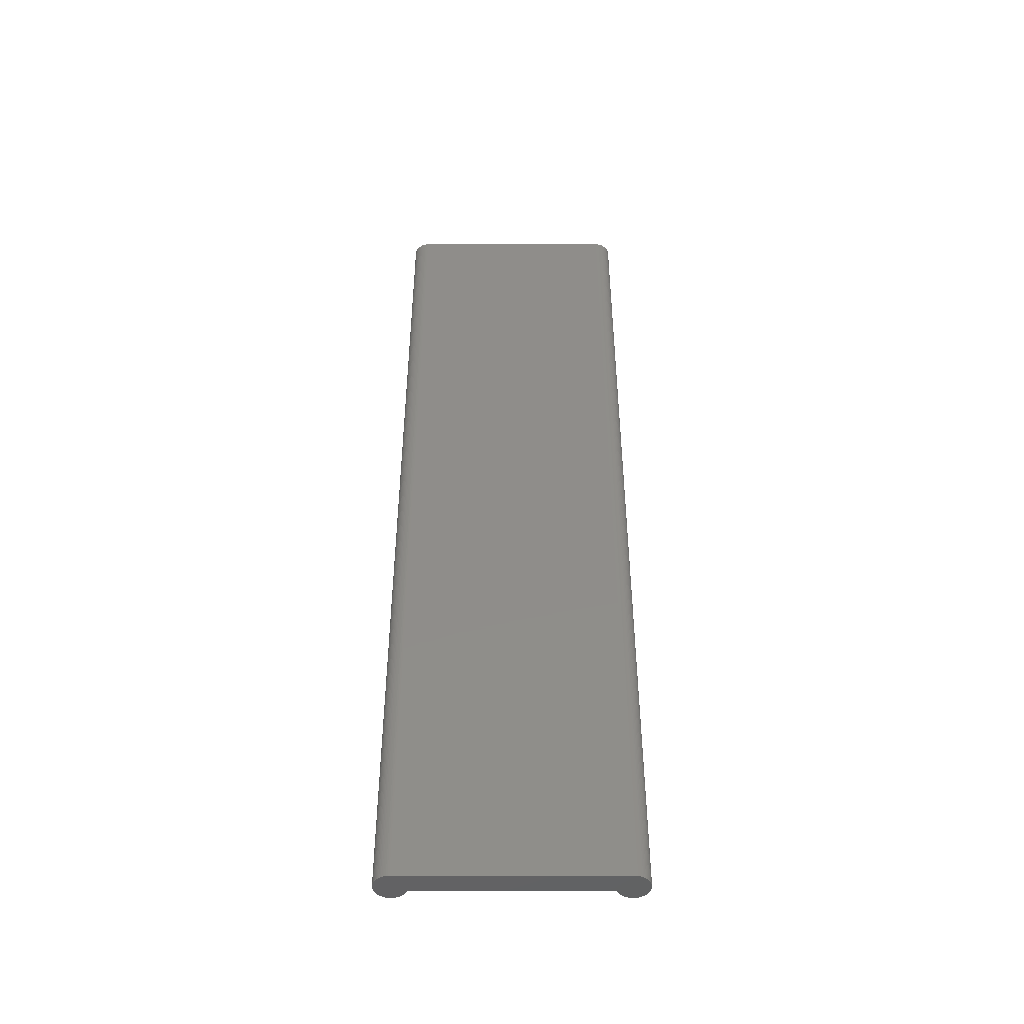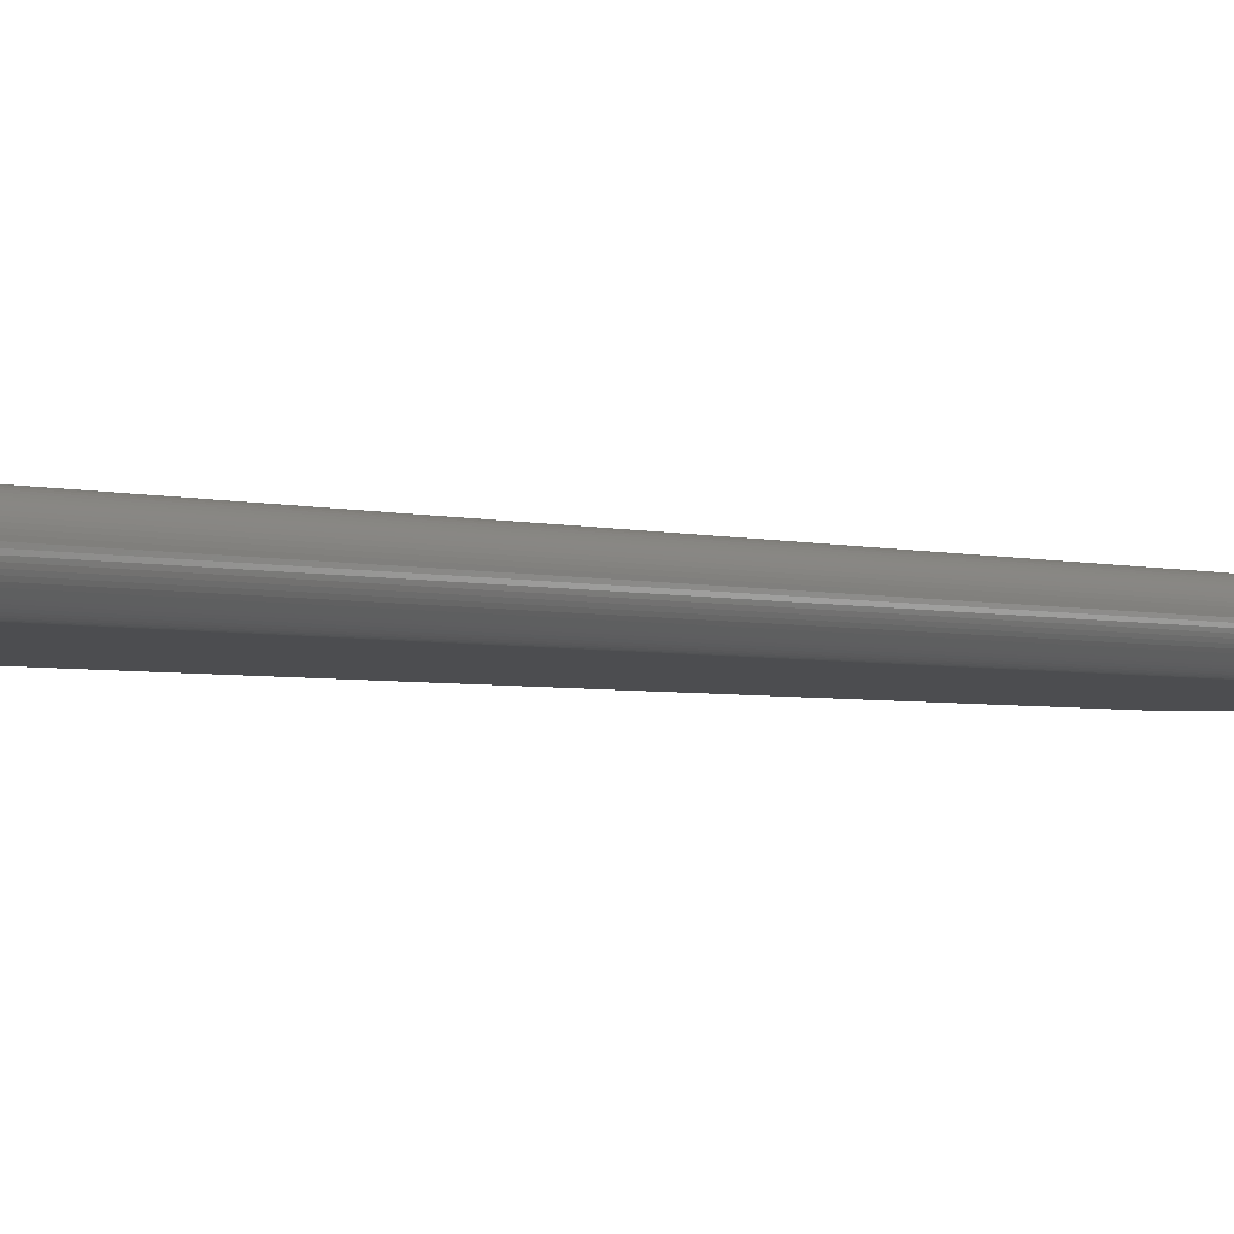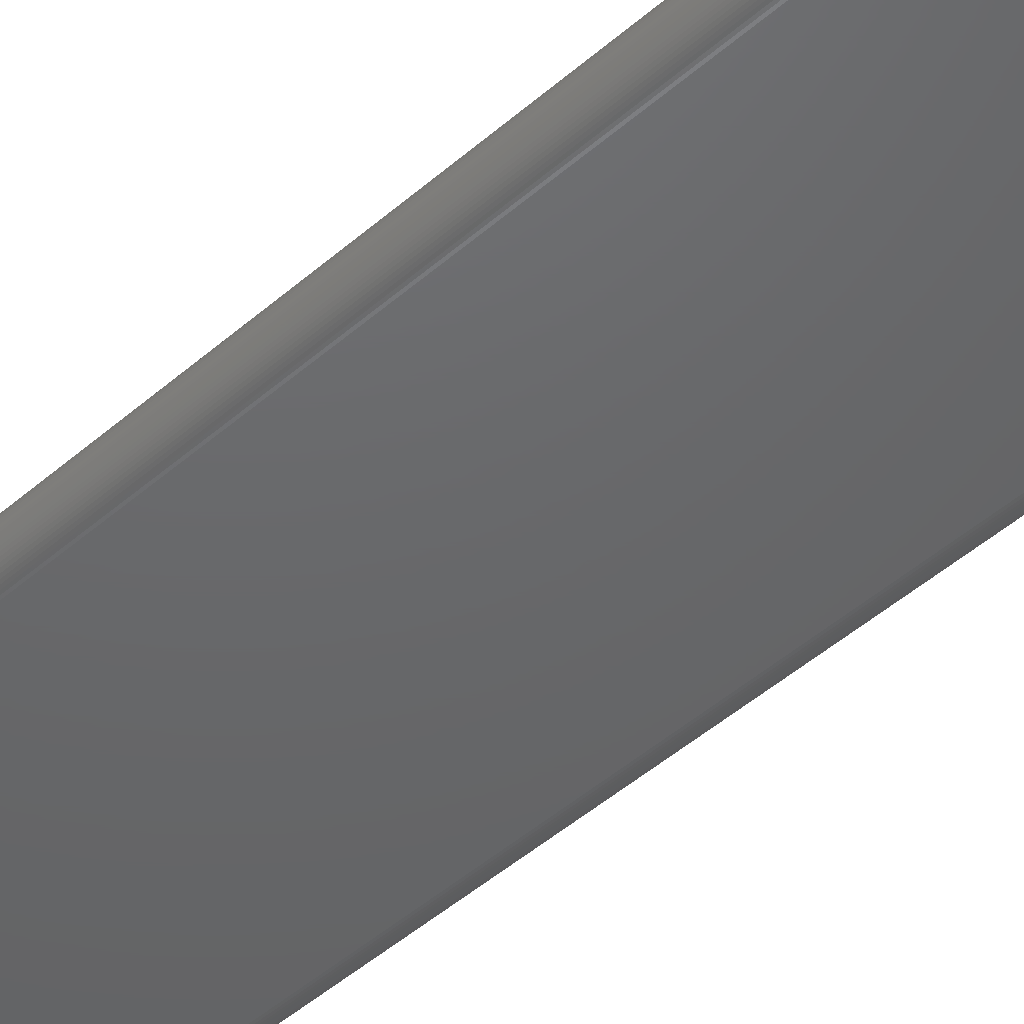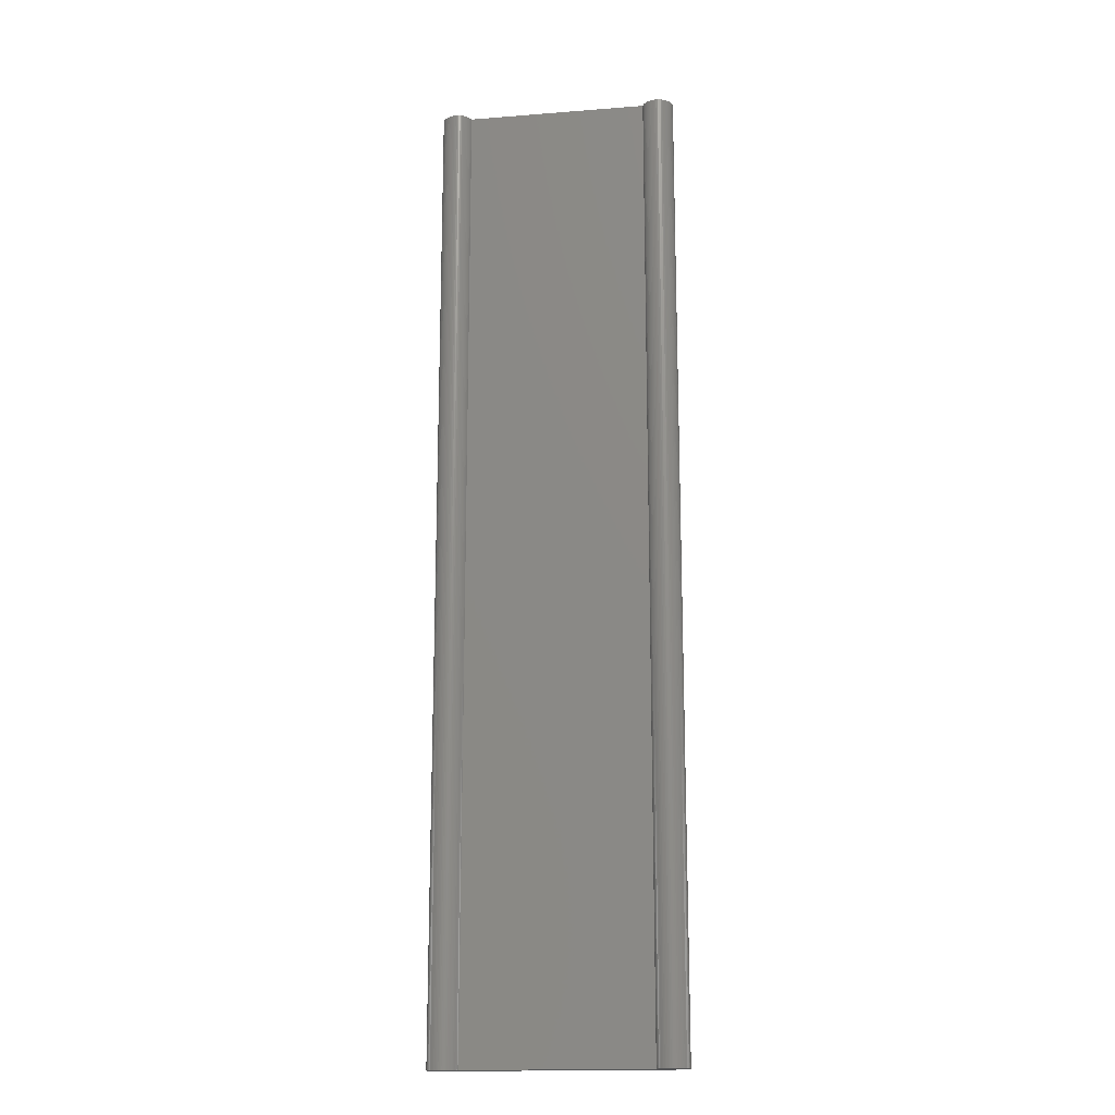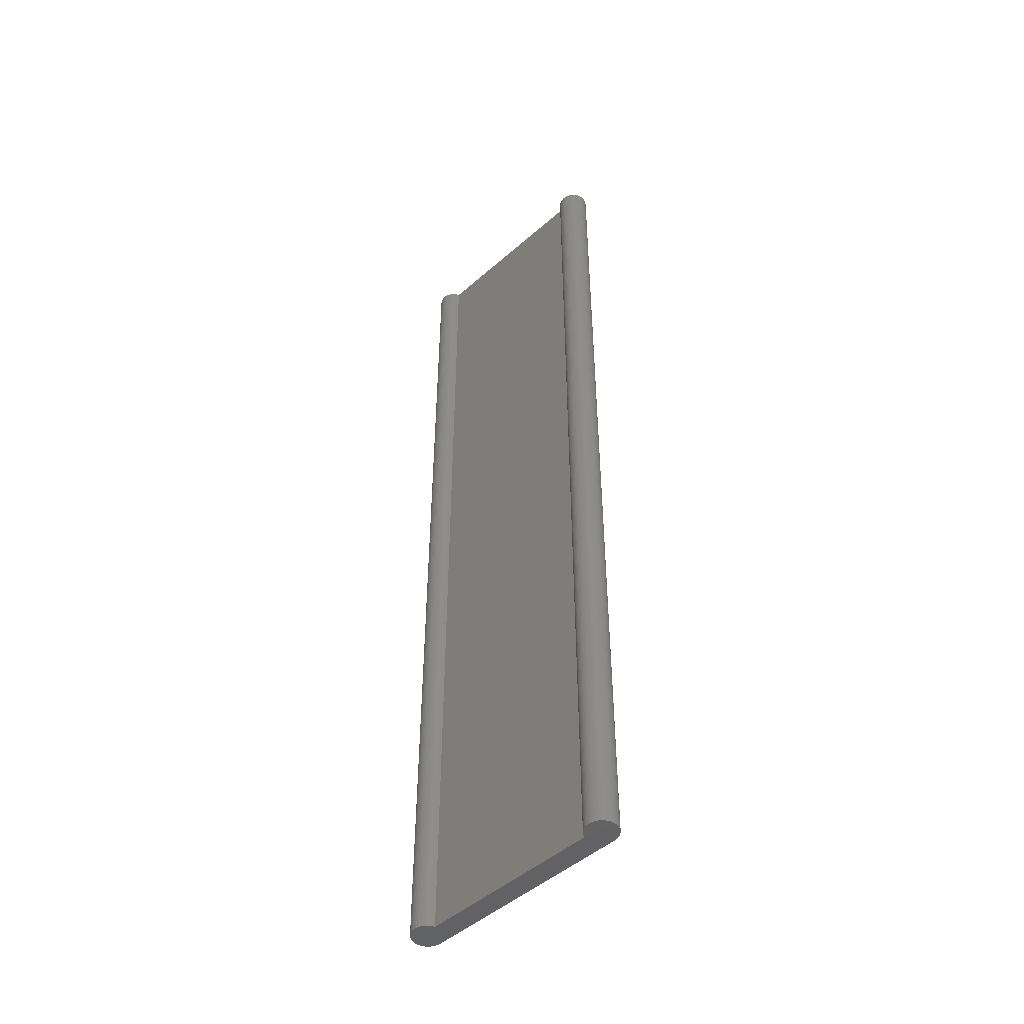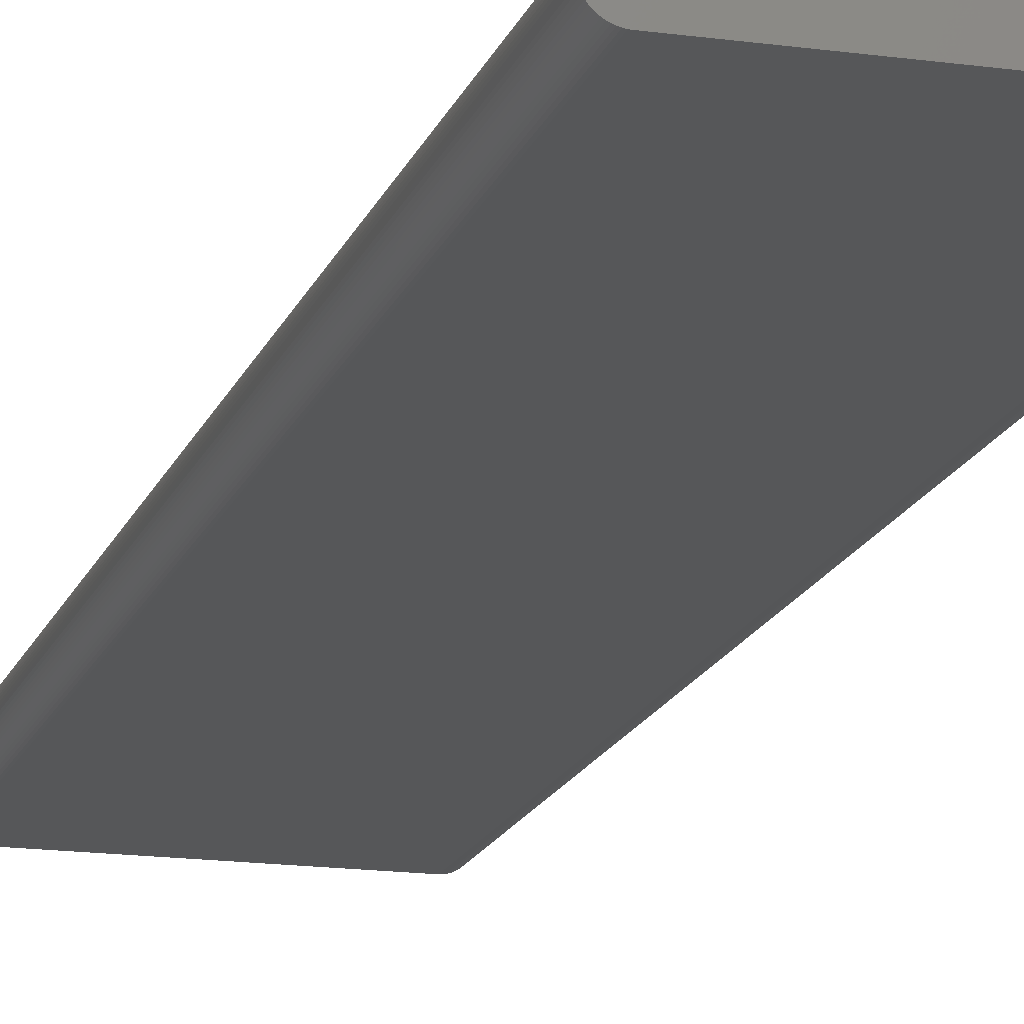
<metadata>
{"format":"stl","ext":"stl","renderer":"f3d","projection":"perspective","resolution":1024,"background":"white","views":[{"elev":-48.0,"azim":-180.0,"up":"+Y"},{"elev":-2.2,"azim":-144.6,"up":"+Z"},{"elev":-46.9,"azim":-45.2,"up":"+Z"},{"elev":-17.0,"azim":9.0,"up":"+Y"},{"elev":-48.2,"azim":44.5,"up":"+Y"},{"elev":-16.4,"azim":164.1,"up":"+Z"}]}
</metadata>
<code>
# stl→obj: 184 verts, 364 faces
v 10.15 92 2.993
v 9.853 92 2.993
v 10 92 3
v 10.29 92 2.971
v 9.707 92 2.971
v 10.44 92 2.935
v 9.565 92 2.935
v 10.57 92 2.886
v 9.426 92 2.886
v 10.71 92 2.823
v 9.293 92 2.823
v 10.83 92 2.747
v 9.167 92 2.747
v 10.95 92 2.66
v 9.048 92 2.66
v 11.06 92 2.561
v 8.939 92 2.561
v 11.16 92 2.452
v 8.84 92 2.452
v 11.25 92 2.333
v 8.753 92 2.333
v 11.32 92 2.207
v 8.677 92 2.207
v 11.39 92 2.074
v 8.588 92 2
v 8.614 92 2.074
v 10 92 2.043e-14
v 11.44 92 1.935
v -9.853 92 2.993
v -10.15 92 2.993
v -10 92 3
v -9.707 92 2.971
v -10.29 92 2.971
v -9.565 92 2.935
v -10.44 92 2.935
v -9.426 92 2.886
v -10.57 92 2.886
v -9.293 92 2.823
v -10.71 92 2.823
v -9.167 92 2.747
v -10.83 92 2.747
v -9.048 92 2.66
v -10.95 92 2.66
v -8.939 92 2.561
v -11.06 92 2.561
v -8.84 92 2.452
v -11.16 92 2.452
v -8.753 92 2.333
v -11.25 92 2.333
v -8.677 92 2.207
v -11.32 92 2.207
v -8.588 92 2
v -8.614 92 2.074
v -11.39 92 2.074
v -11.44 92 1.935
v 11.47 92 1.793
v -10 92 2.043e-14
v 11.49 92 1.647
v 11.5 92 1.5
v -11.47 92 1.793
v 11.49 92 1.353
v -11.49 92 1.647
v 11.47 92 1.207
v -11.5 92 1.5
v 11.44 92 1.065
v -11.49 92 1.353
v 11.39 92 0.926
v -11.47 92 1.207
v 11.32 92 0.7929
v -11.44 92 1.065
v 11.25 92 0.6666
v -11.39 92 0.926
v 11.16 92 0.5484
v -11.32 92 0.7929
v 11.06 92 0.4393
v -11.25 92 0.6666
v 10.95 92 0.3405
v -11.16 92 0.5484
v 10.83 92 0.2528
v -11.06 92 0.4393
v 10.71 92 0.1771
v -10.95 92 0.3405
v 10.57 92 0.1142
v -10.83 92 0.2528
v 10.44 92 0.06459
v -10.71 92 0.1771
v 10.29 92 0.02882
v -10.57 92 0.1142
v 10.15 92 0.007223
v -10.44 92 0.06459
v -10.29 92 0.02882
v -10.15 92 0.007223
v -10.15 -4.425e-16 2.993
v -9.853 -4.425e-16 2.993
v -10 -4.441e-16 3
v -10.29 -4.377e-16 2.971
v -9.707 -4.377e-16 2.971
v -10.44 -4.297e-16 2.935
v -9.565 -4.297e-16 2.935
v -10.57 -4.187e-16 2.886
v -9.426 -4.187e-16 2.886
v -10.71 -4.048e-16 2.823
v -9.293 -4.048e-16 2.823
v -10.83 -3.88e-16 2.747
v -9.167 -3.88e-16 2.747
v -10.95 -3.685e-16 2.66
v -9.048 -3.685e-16 2.66
v -11.06 -3.465e-16 2.561
v -8.939 -3.465e-16 2.561
v -11.16 -3.223e-16 2.452
v -8.84 -3.223e-16 2.452
v -11.25 -2.961e-16 2.333
v -8.753 -2.961e-16 2.333
v -11.32 -2.68e-16 2.207
v -8.677 -2.68e-16 2.207
v -11.39 -2.385e-16 2.074
v -8.588 -2.22e-16 2
v -8.614 -2.385e-16 2.074
v -10 2.22e-16 0
v -11.44 -2.077e-16 1.935
v 9.853 -4.425e-16 2.993
v 10.15 -4.425e-16 2.993
v 10 -4.441e-16 3
v 9.707 -4.377e-16 2.971
v 10.29 -4.377e-16 2.971
v 9.565 -4.297e-16 2.935
v 10.44 -4.297e-16 2.935
v 9.426 -4.187e-16 2.886
v 10.57 -4.187e-16 2.886
v 9.293 -4.048e-16 2.823
v 10.71 -4.048e-16 2.823
v 9.167 -3.88e-16 2.747
v 10.83 -3.88e-16 2.747
v 9.048 -3.685e-16 2.66
v 10.95 -3.685e-16 2.66
v 8.939 -3.465e-16 2.561
v 11.06 -3.465e-16 2.561
v 8.84 -3.223e-16 2.452
v 11.16 -3.223e-16 2.452
v 8.753 -2.961e-16 2.333
v 11.25 -2.961e-16 2.333
v 8.677 -2.68e-16 2.207
v 11.32 -2.68e-16 2.207
v 8.588 -2.22e-16 2
v 8.614 -2.385e-16 2.074
v 11.39 -2.385e-16 2.074
v 11.44 -2.077e-16 1.935
v -11.47 -1.76e-16 1.793
v 10 2.22e-16 0
v -11.49 -1.437e-16 1.647
v 11.47 -1.76e-16 1.793
v 11.49 -1.437e-16 1.647
v -11.5 -1.11e-16 1.5
v -11.49 -7.838e-17 1.353
v -11.47 -4.604e-17 1.207
v 11.5 -1.11e-16 1.5
v -11.44 -1.434e-17 1.065
v 11.49 -7.838e-17 1.353
v -11.39 1.644e-17 0.926
v 11.47 -4.604e-17 1.207
v -11.32 4.598e-17 0.7929
v 11.44 -1.434e-17 1.065
v -11.25 7.402e-17 0.6666
v 11.39 1.644e-17 0.926
v -11.16 1.003e-16 0.5484
v 11.32 4.598e-17 0.7929
v -11.06 1.245e-16 0.4393
v 11.25 7.402e-17 0.6666
v -10.95 1.464e-16 0.3405
v 11.16 1.003e-16 0.5484
v -10.83 1.659e-16 0.2528
v 11.06 1.245e-16 0.4393
v -10.71 1.827e-16 0.1771
v 10.95 1.464e-16 0.3405
v -10.57 1.967e-16 0.1142
v 10.83 1.659e-16 0.2528
v -10.44 2.077e-16 0.06459
v 10.71 1.827e-16 0.1771
v -10.29 2.156e-16 0.02882
v 10.57 1.967e-16 0.1142
v -10.15 2.204e-16 0.007223
v 10.44 2.077e-16 0.06459
v 10.29 2.156e-16 0.02882
v 10.15 2.204e-16 0.007223
f 1 2 3
f 4 2 1
f 4 5 2
f 6 5 4
f 6 7 5
f 8 7 6
f 8 9 7
f 10 9 8
f 10 11 9
f 12 11 10
f 12 13 11
f 14 13 12
f 14 15 13
f 16 15 14
f 16 17 15
f 18 17 16
f 18 19 17
f 20 19 18
f 20 21 19
f 22 21 20
f 22 23 21
f 24 23 22
f 25 23 24
f 23 25 26
f 27 25 28
f 28 25 24
f 29 30 31
f 32 30 29
f 32 33 30
f 34 33 32
f 34 35 33
f 36 35 34
f 36 37 35
f 38 37 36
f 38 39 37
f 40 39 38
f 40 41 39
f 42 41 40
f 42 43 41
f 44 43 42
f 44 45 43
f 46 45 44
f 46 47 45
f 48 47 46
f 48 49 47
f 50 49 48
f 50 51 49
f 52 50 53
f 50 52 51
f 51 52 54
f 52 55 54
f 25 27 52
f 27 28 56
f 57 52 27
f 27 56 58
f 52 57 55
f 27 58 59
f 55 57 60
f 27 59 61
f 60 57 62
f 27 61 63
f 62 57 64
f 27 63 65
f 64 57 66
f 27 65 67
f 66 57 68
f 27 67 69
f 68 57 70
f 27 69 71
f 70 57 72
f 27 71 73
f 72 57 74
f 27 73 75
f 74 57 76
f 27 75 77
f 76 57 78
f 27 77 79
f 78 57 80
f 27 79 81
f 80 57 82
f 27 81 83
f 82 57 84
f 27 83 85
f 84 57 86
f 27 85 87
f 86 57 88
f 27 87 89
f 88 57 90
f 90 57 91
f 91 57 92
f 93 94 95
f 96 94 93
f 96 97 94
f 98 97 96
f 98 99 97
f 100 99 98
f 100 101 99
f 102 101 100
f 102 103 101
f 104 103 102
f 104 105 103
f 106 105 104
f 106 107 105
f 108 107 106
f 108 109 107
f 110 109 108
f 110 111 109
f 112 111 110
f 112 113 111
f 114 113 112
f 114 115 113
f 116 115 114
f 117 115 116
f 115 117 118
f 119 117 120
f 120 117 116
f 121 122 123
f 124 122 121
f 124 125 122
f 126 125 124
f 126 127 125
f 128 127 126
f 128 129 127
f 130 129 128
f 130 131 129
f 132 131 130
f 132 133 131
f 134 133 132
f 134 135 133
f 136 135 134
f 136 137 135
f 138 137 136
f 138 139 137
f 140 139 138
f 140 141 139
f 142 141 140
f 142 143 141
f 144 142 145
f 142 144 143
f 143 144 146
f 144 147 146
f 117 119 144
f 119 120 148
f 149 144 119
f 119 148 150
f 144 149 147
f 151 149 152
f 119 150 153
f 119 153 154
f 147 149 151
f 119 154 155
f 152 149 156
f 119 155 157
f 156 149 158
f 119 157 159
f 158 149 160
f 119 159 161
f 160 149 162
f 119 161 163
f 162 149 164
f 119 163 165
f 164 149 166
f 119 165 167
f 166 149 168
f 119 167 169
f 168 149 170
f 119 169 171
f 170 149 172
f 119 171 173
f 172 149 174
f 119 173 175
f 174 149 176
f 119 175 177
f 176 149 178
f 119 177 179
f 178 149 180
f 119 179 181
f 180 149 182
f 182 149 183
f 183 149 184
f 52 144 25
f 144 52 117
f 119 27 149
f 27 119 57
f 37 98 35
f 98 37 100
f 175 90 177
f 90 175 88
f 161 72 74
f 72 161 159
f 116 51 54
f 51 116 114
f 169 84 171
f 84 169 82
f 53 117 52
f 117 53 118
f 34 101 36
f 101 34 99
f 44 111 46
f 111 44 109
f 154 64 66
f 64 154 153
f 159 70 72
f 70 159 157
f 157 68 70
f 68 157 155
f 155 66 68
f 66 155 154
f 167 78 80
f 78 167 165
f 165 76 78
f 76 165 163
f 181 57 119
f 57 181 92
f 179 92 181
f 92 179 91
f 173 88 175
f 88 173 86
f 171 86 173
f 86 171 84
f 167 82 169
f 82 167 80
f 31 94 29
f 94 31 95
f 38 105 40
f 105 38 103
f 42 109 44
f 109 42 107
f 46 113 48
f 113 46 111
f 50 118 53
f 118 50 115
f 48 115 50
f 115 48 113
f 33 93 30
f 93 33 96
f 30 95 31
f 95 30 93
f 41 102 39
f 102 41 104
f 45 106 43
f 106 45 108
f 39 100 37
f 100 39 102
f 148 55 60
f 55 148 120
f 153 62 64
f 62 153 150
f 112 47 49
f 47 112 110
f 163 74 76
f 74 163 161
f 177 91 179
f 91 177 90
f 29 97 32
f 97 29 94
f 36 103 38
f 103 36 101
f 40 107 42
f 107 40 105
f 35 96 33
f 96 35 98
f 43 104 41
f 104 43 106
f 150 60 62
f 60 150 148
f 120 54 55
f 54 120 116
f 114 49 51
f 49 114 112
f 110 45 47
f 45 110 108
f 32 99 34
f 99 32 97
f 69 168 71
f 168 69 166
f 182 83 180
f 83 182 85
f 58 156 59
f 156 58 152
f 149 89 184
f 89 149 27
f 178 79 176
f 79 178 81
f 10 133 12
f 133 10 131
f 15 132 13
f 132 15 134
f 142 21 23
f 21 142 140
f 71 170 73
f 170 71 168
f 174 75 172
f 75 174 77
f 73 172 75
f 172 73 170
f 183 85 182
f 85 183 87
f 184 87 183
f 87 184 89
f 180 81 178
f 81 180 83
f 176 77 174
f 77 176 79
f 59 158 61
f 158 59 156
f 28 151 56
f 151 28 147
f 3 122 1
f 122 3 123
f 144 26 25
f 26 144 145
f 138 17 19
f 17 138 136
f 67 166 69
f 166 67 164
f 65 164 67
f 164 65 162
f 63 162 65
f 162 63 160
f 56 152 58
f 152 56 151
f 16 139 18
f 139 16 137
f 18 141 20
f 141 18 139
f 22 146 24
f 146 22 143
f 20 143 22
f 143 20 141
f 7 124 5
f 124 7 126
f 17 134 15
f 134 17 136
f 1 125 4
f 125 1 122
f 8 131 10
f 131 8 129
f 6 129 8
f 129 6 127
f 61 160 63
f 160 61 158
f 14 137 16
f 137 14 135
f 24 147 28
f 147 24 146
f 2 123 3
f 123 2 121
f 9 126 7
f 126 9 128
f 11 128 9
f 128 11 130
f 5 121 2
f 121 5 124
f 145 23 26
f 23 145 142
f 140 19 21
f 19 140 138
f 4 127 6
f 127 4 125
f 12 135 14
f 135 12 133
f 13 130 11
f 130 13 132

</code>
